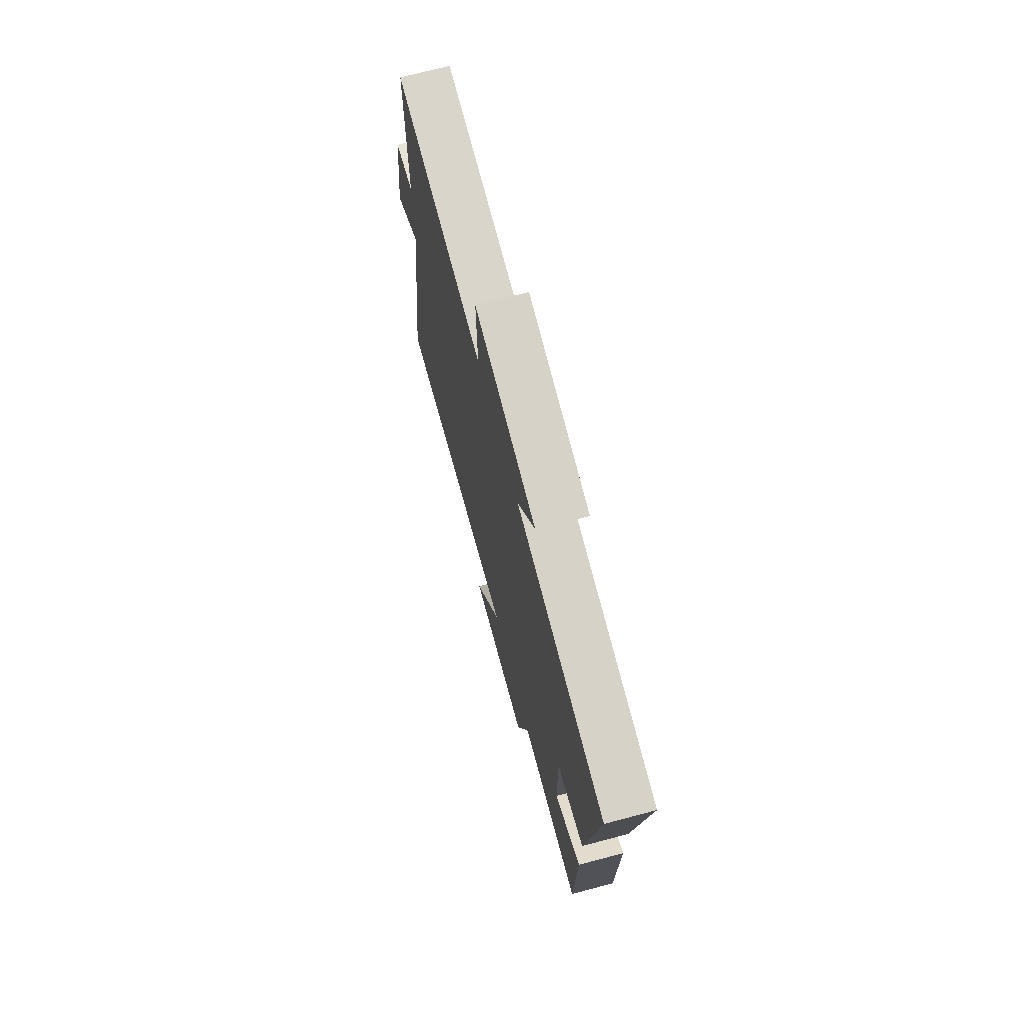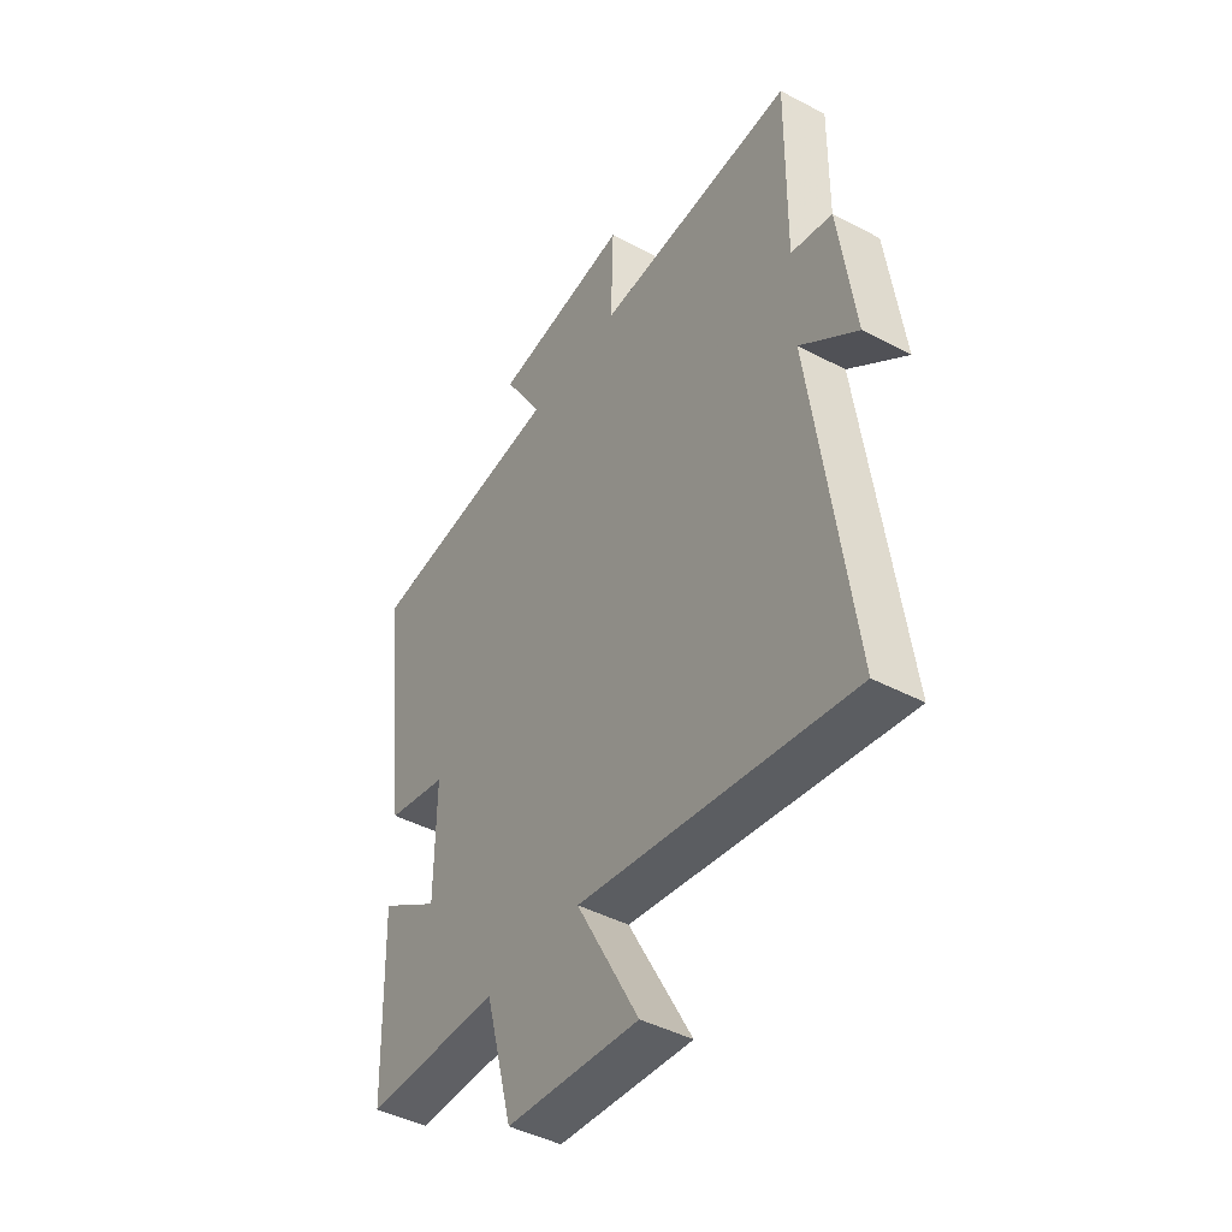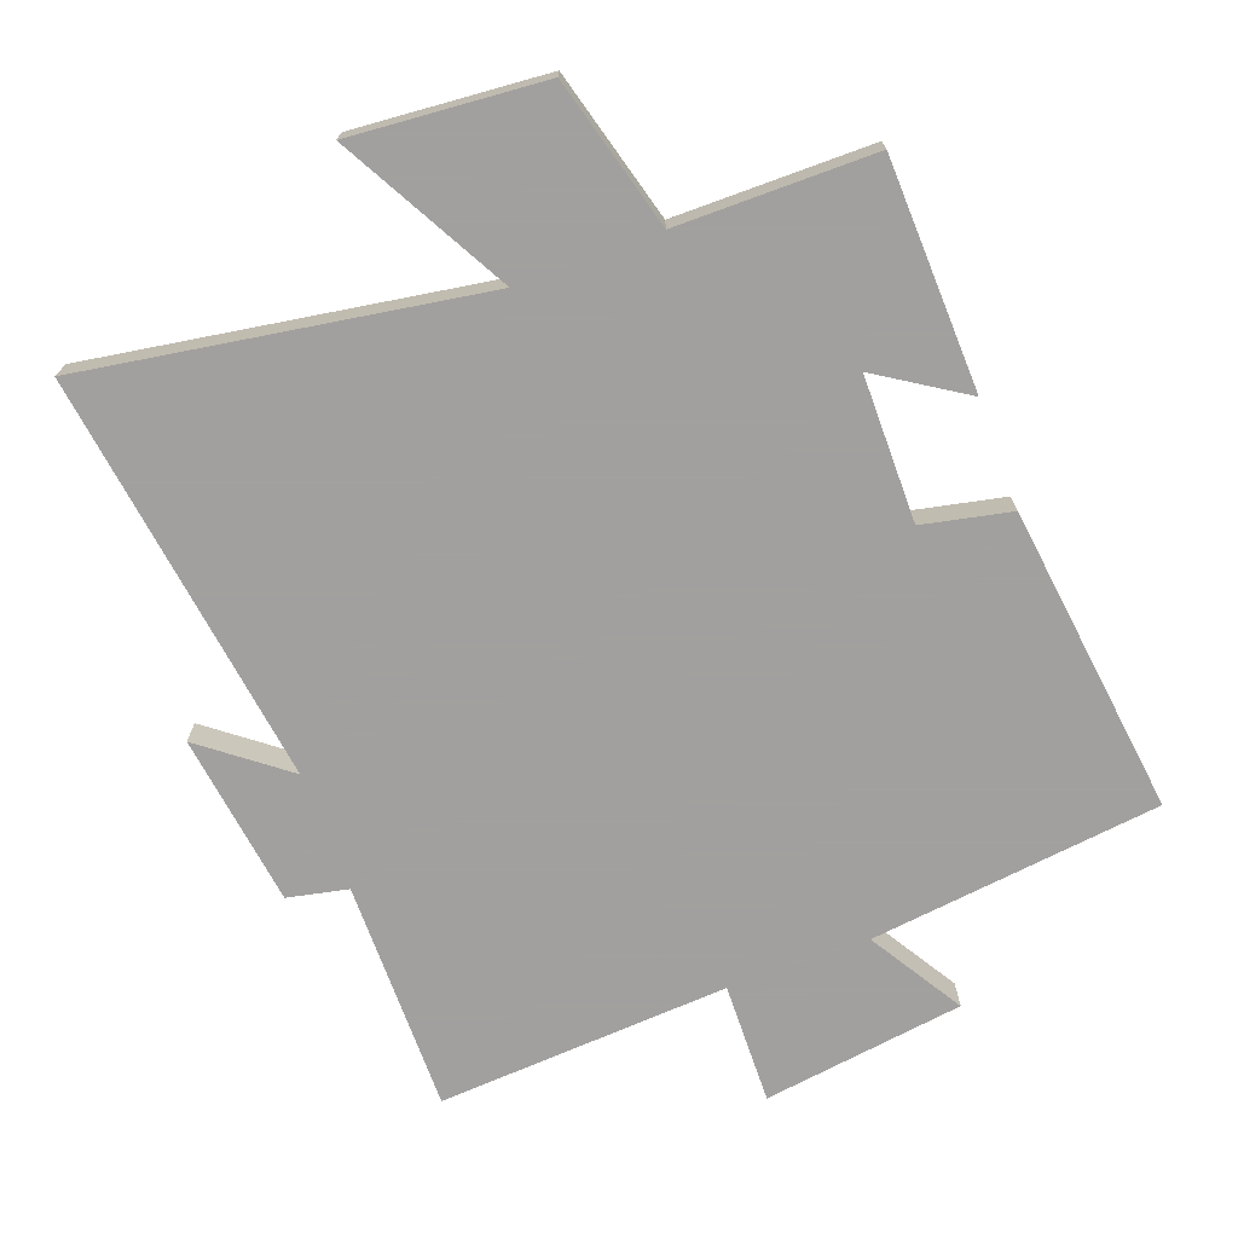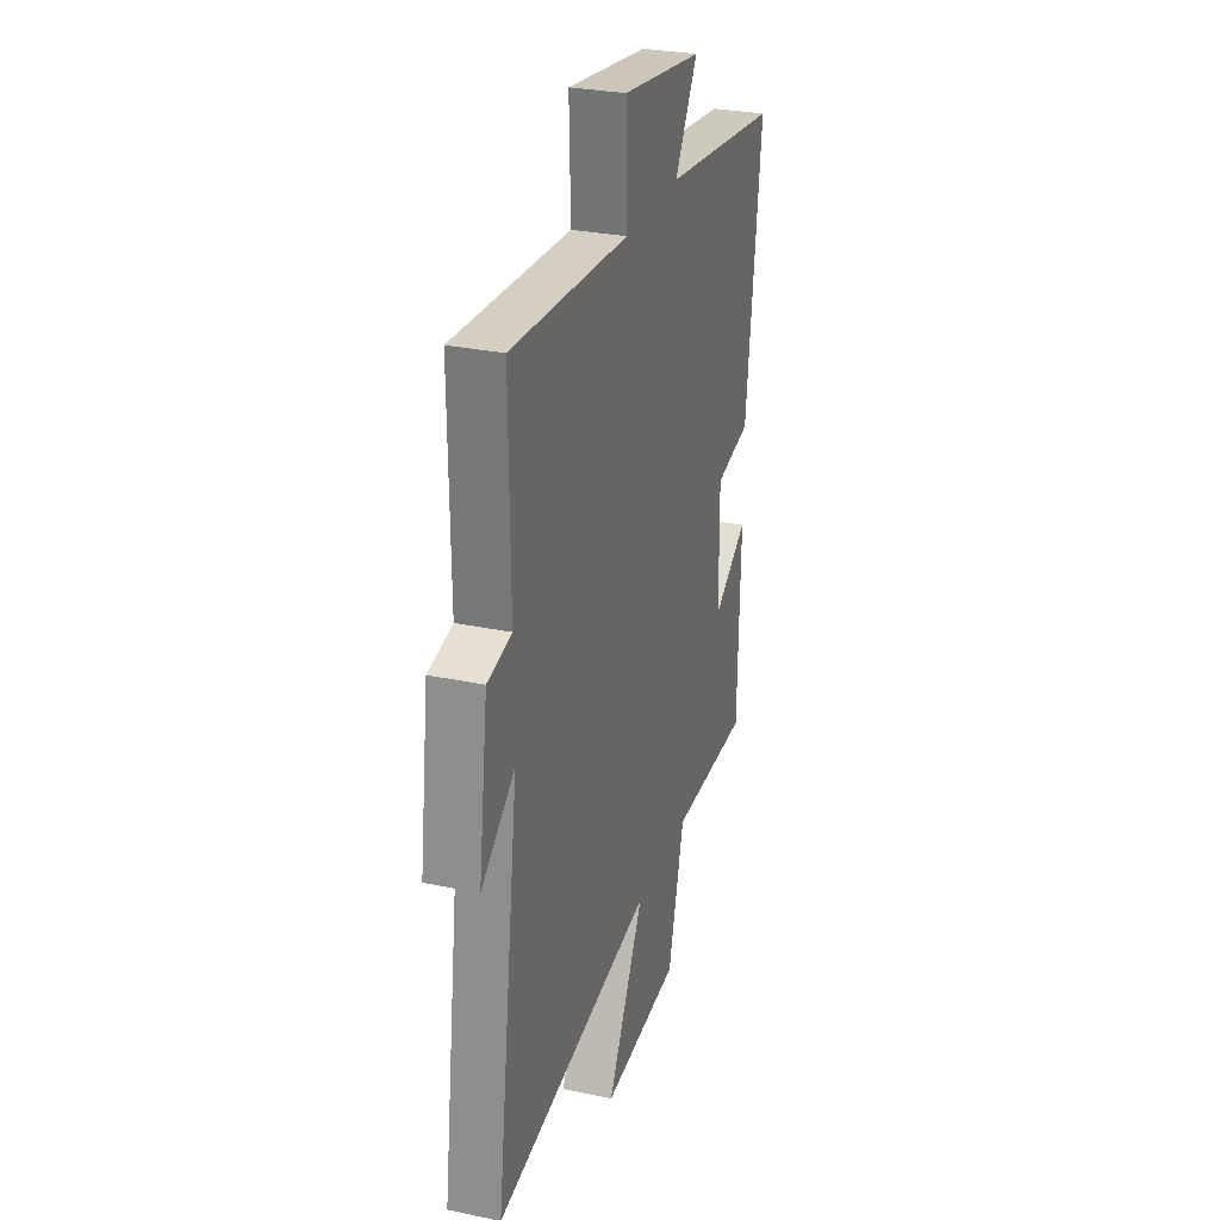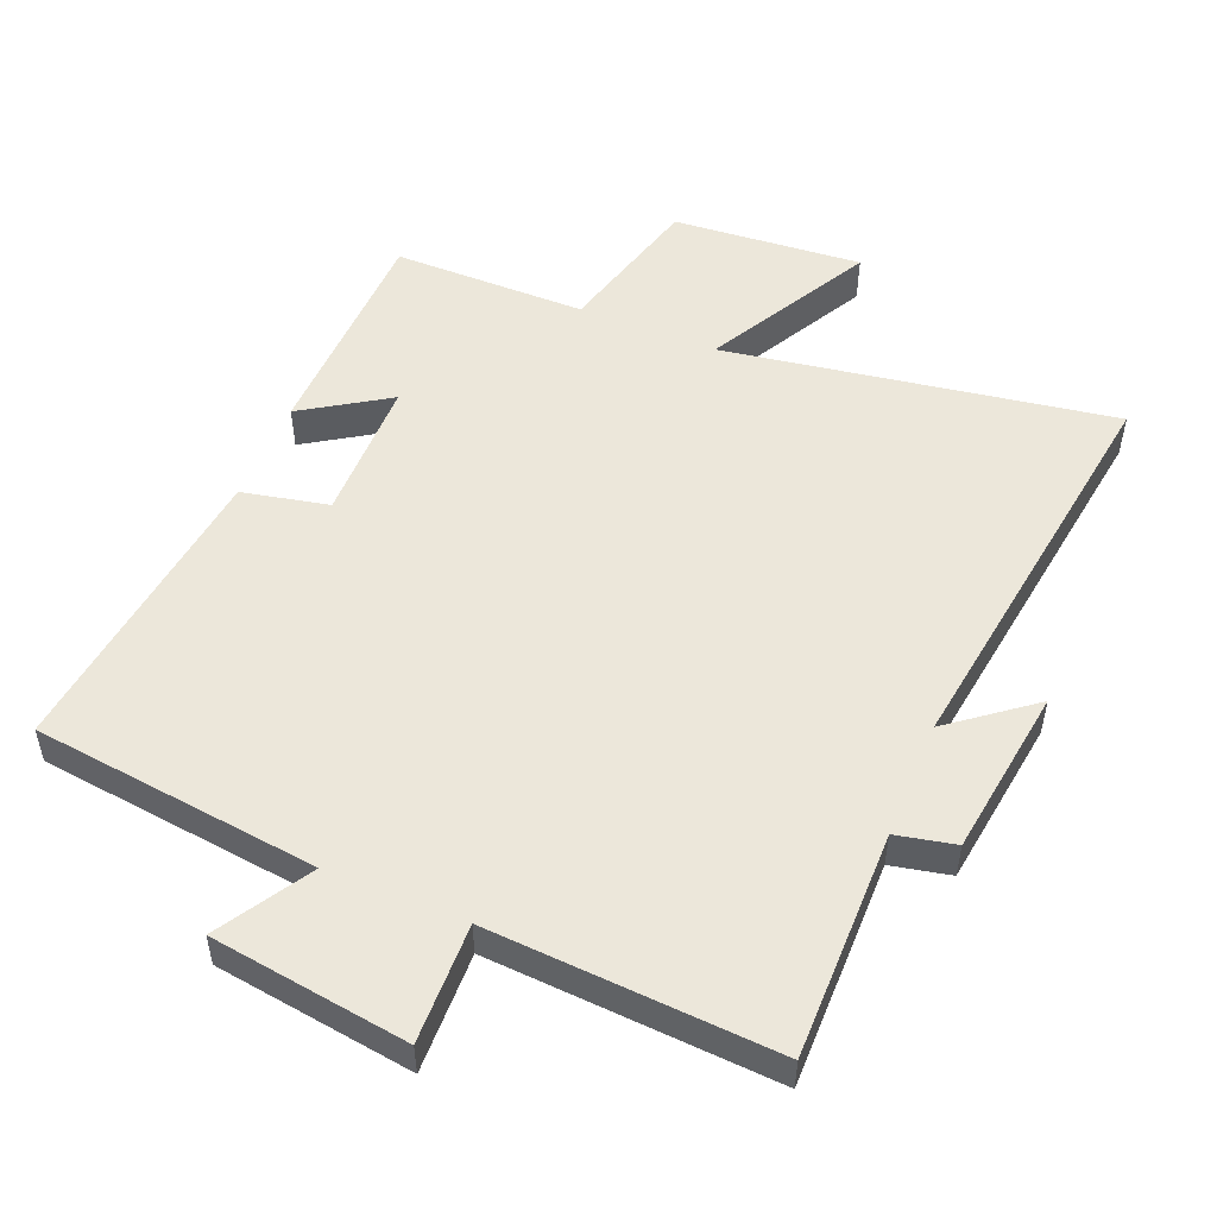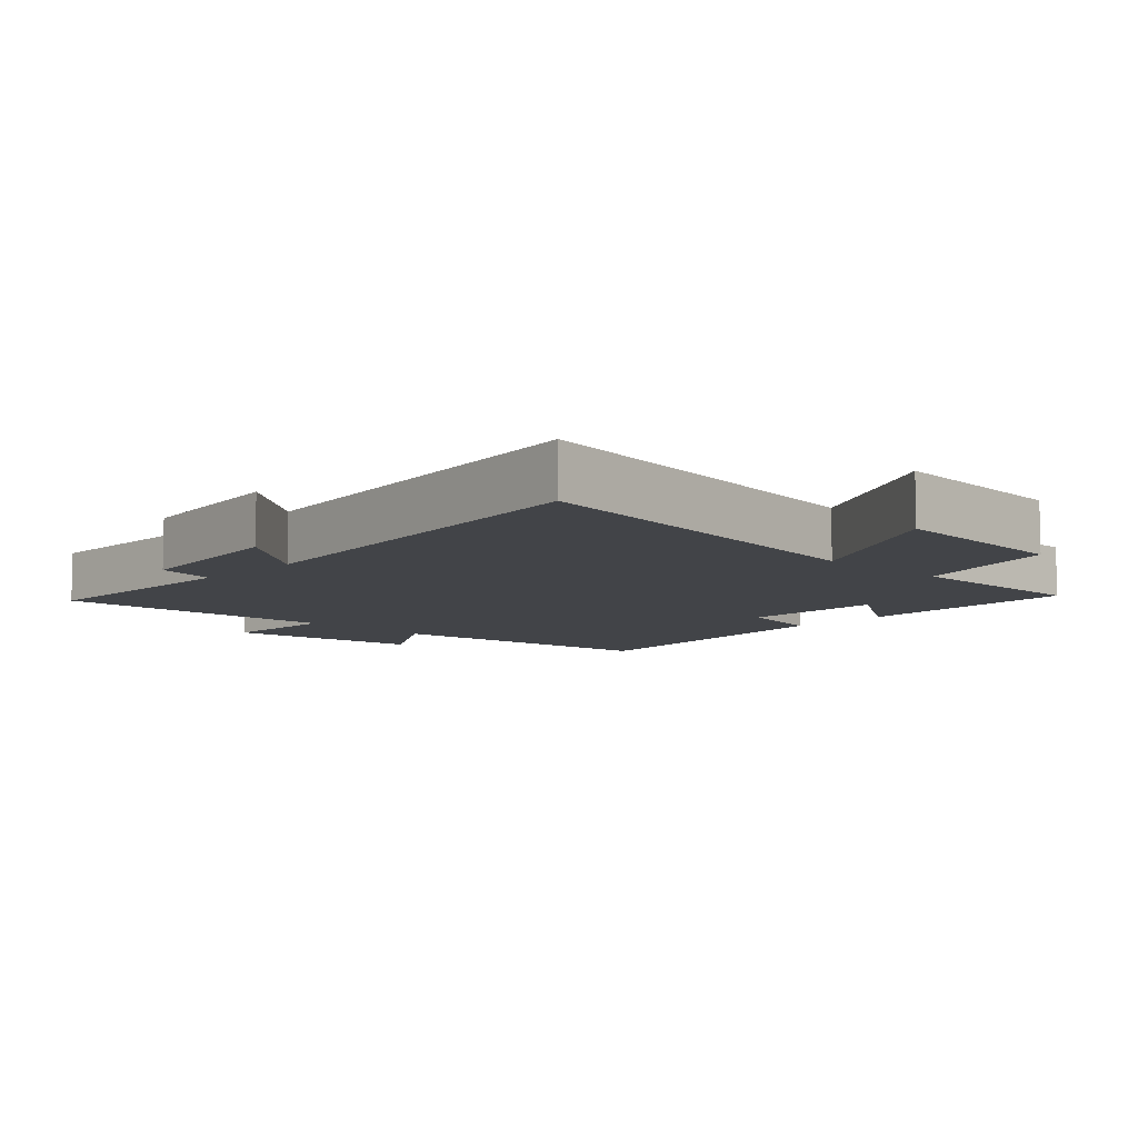
<metadata>
{"format":"obj","ext":"obj","renderer":"f3d","projection":"perspective","resolution":1024,"background":"white","views":[{"elev":71.6,"azim":-104.8,"up":"+Z"},{"elev":-44.2,"azim":58.3,"up":"+Z"},{"elev":-71.9,"azim":-159.5,"up":"+Y"},{"elev":28.6,"azim":107.7,"up":"+Z"},{"elev":51.9,"azim":22.5,"up":"+Y"},{"elev":-8.1,"azim":136.5,"up":"+Y"}]}
</metadata>
<code>
v 0.503 0.07 0.524
v 0.5 0.07 0.186
v 0.588 0.07 0.167
v 0.622 0.07 -0.085
v 0.5 0.07 0.01
v 0.583 0.07 -0.595
v 0.005 0.07 -0.5
v 0.138 0.07 -0.745
v -0.144 0.07 -0.721
v -0.203 0.07 -0.5
v -0.491 0.07 -0.498
v -0.5 0.07 -0.162
v -0.373 0.07 -0.244
v -0.371 0.07 -0.03
v -0.5 0.07 -0.002
v -0.555 0.07 0.451
v -0.129 0.07 0.5
v -0.212 0.07 0.637
v 0.082 0.07 0.677
v 0.077 0.07 0.5
v 0.503 0 0.524
v 0.5 0 0.186
v 0.588 0 0.167
v 0.622 0 -0.085
v 0.5 0 0.01
v 0.583 0 -0.595
v 0.005 0 -0.5
v 0.138 0 -0.745
v -0.144 0 -0.721
v -0.203 0 -0.5
v -0.491 0 -0.498
v -0.5 0 -0.162
v -0.373 0 -0.244
v -0.371 0 -0.03
v -0.5 0 -0.002
v -0.555 0 0.451
v -0.129 0 0.5
v -0.212 0 0.637
v 0.082 0 0.677
v 0.077 0 0.5
f 17 18 19 20
f 15 16 17 20
f 14 15 20 1
f 13 14 1 2
f 10 11 12 13
f 10 13 2 3
f 7 8 9 10
f 7 10 3
f 5 6 7
f 5 7 3
f 3 4 5
f 40 39 38 37
f 40 37 36 35
f 21 40 35 34
f 22 21 34 33
f 33 32 31 30
f 23 22 33 30
f 30 29 28 27
f 23 30 27
f 27 26 25
f 23 27 25
f 25 24 23
f 1 21 22 2
f 2 22 23 3
f 3 23 24 4
f 4 24 25 5
f 5 25 26 6
f 6 26 27 7
f 7 27 28 8
f 8 28 29 9
f 9 29 30 10
f 10 30 31 11
f 11 31 32 12
f 12 32 33 13
f 13 33 34 14
f 14 34 35 15
f 15 35 36 16
f 16 36 37 17
f 17 37 38 18
f 18 38 39 19
f 19 39 40 20
f 20 40 21 1

</code>
